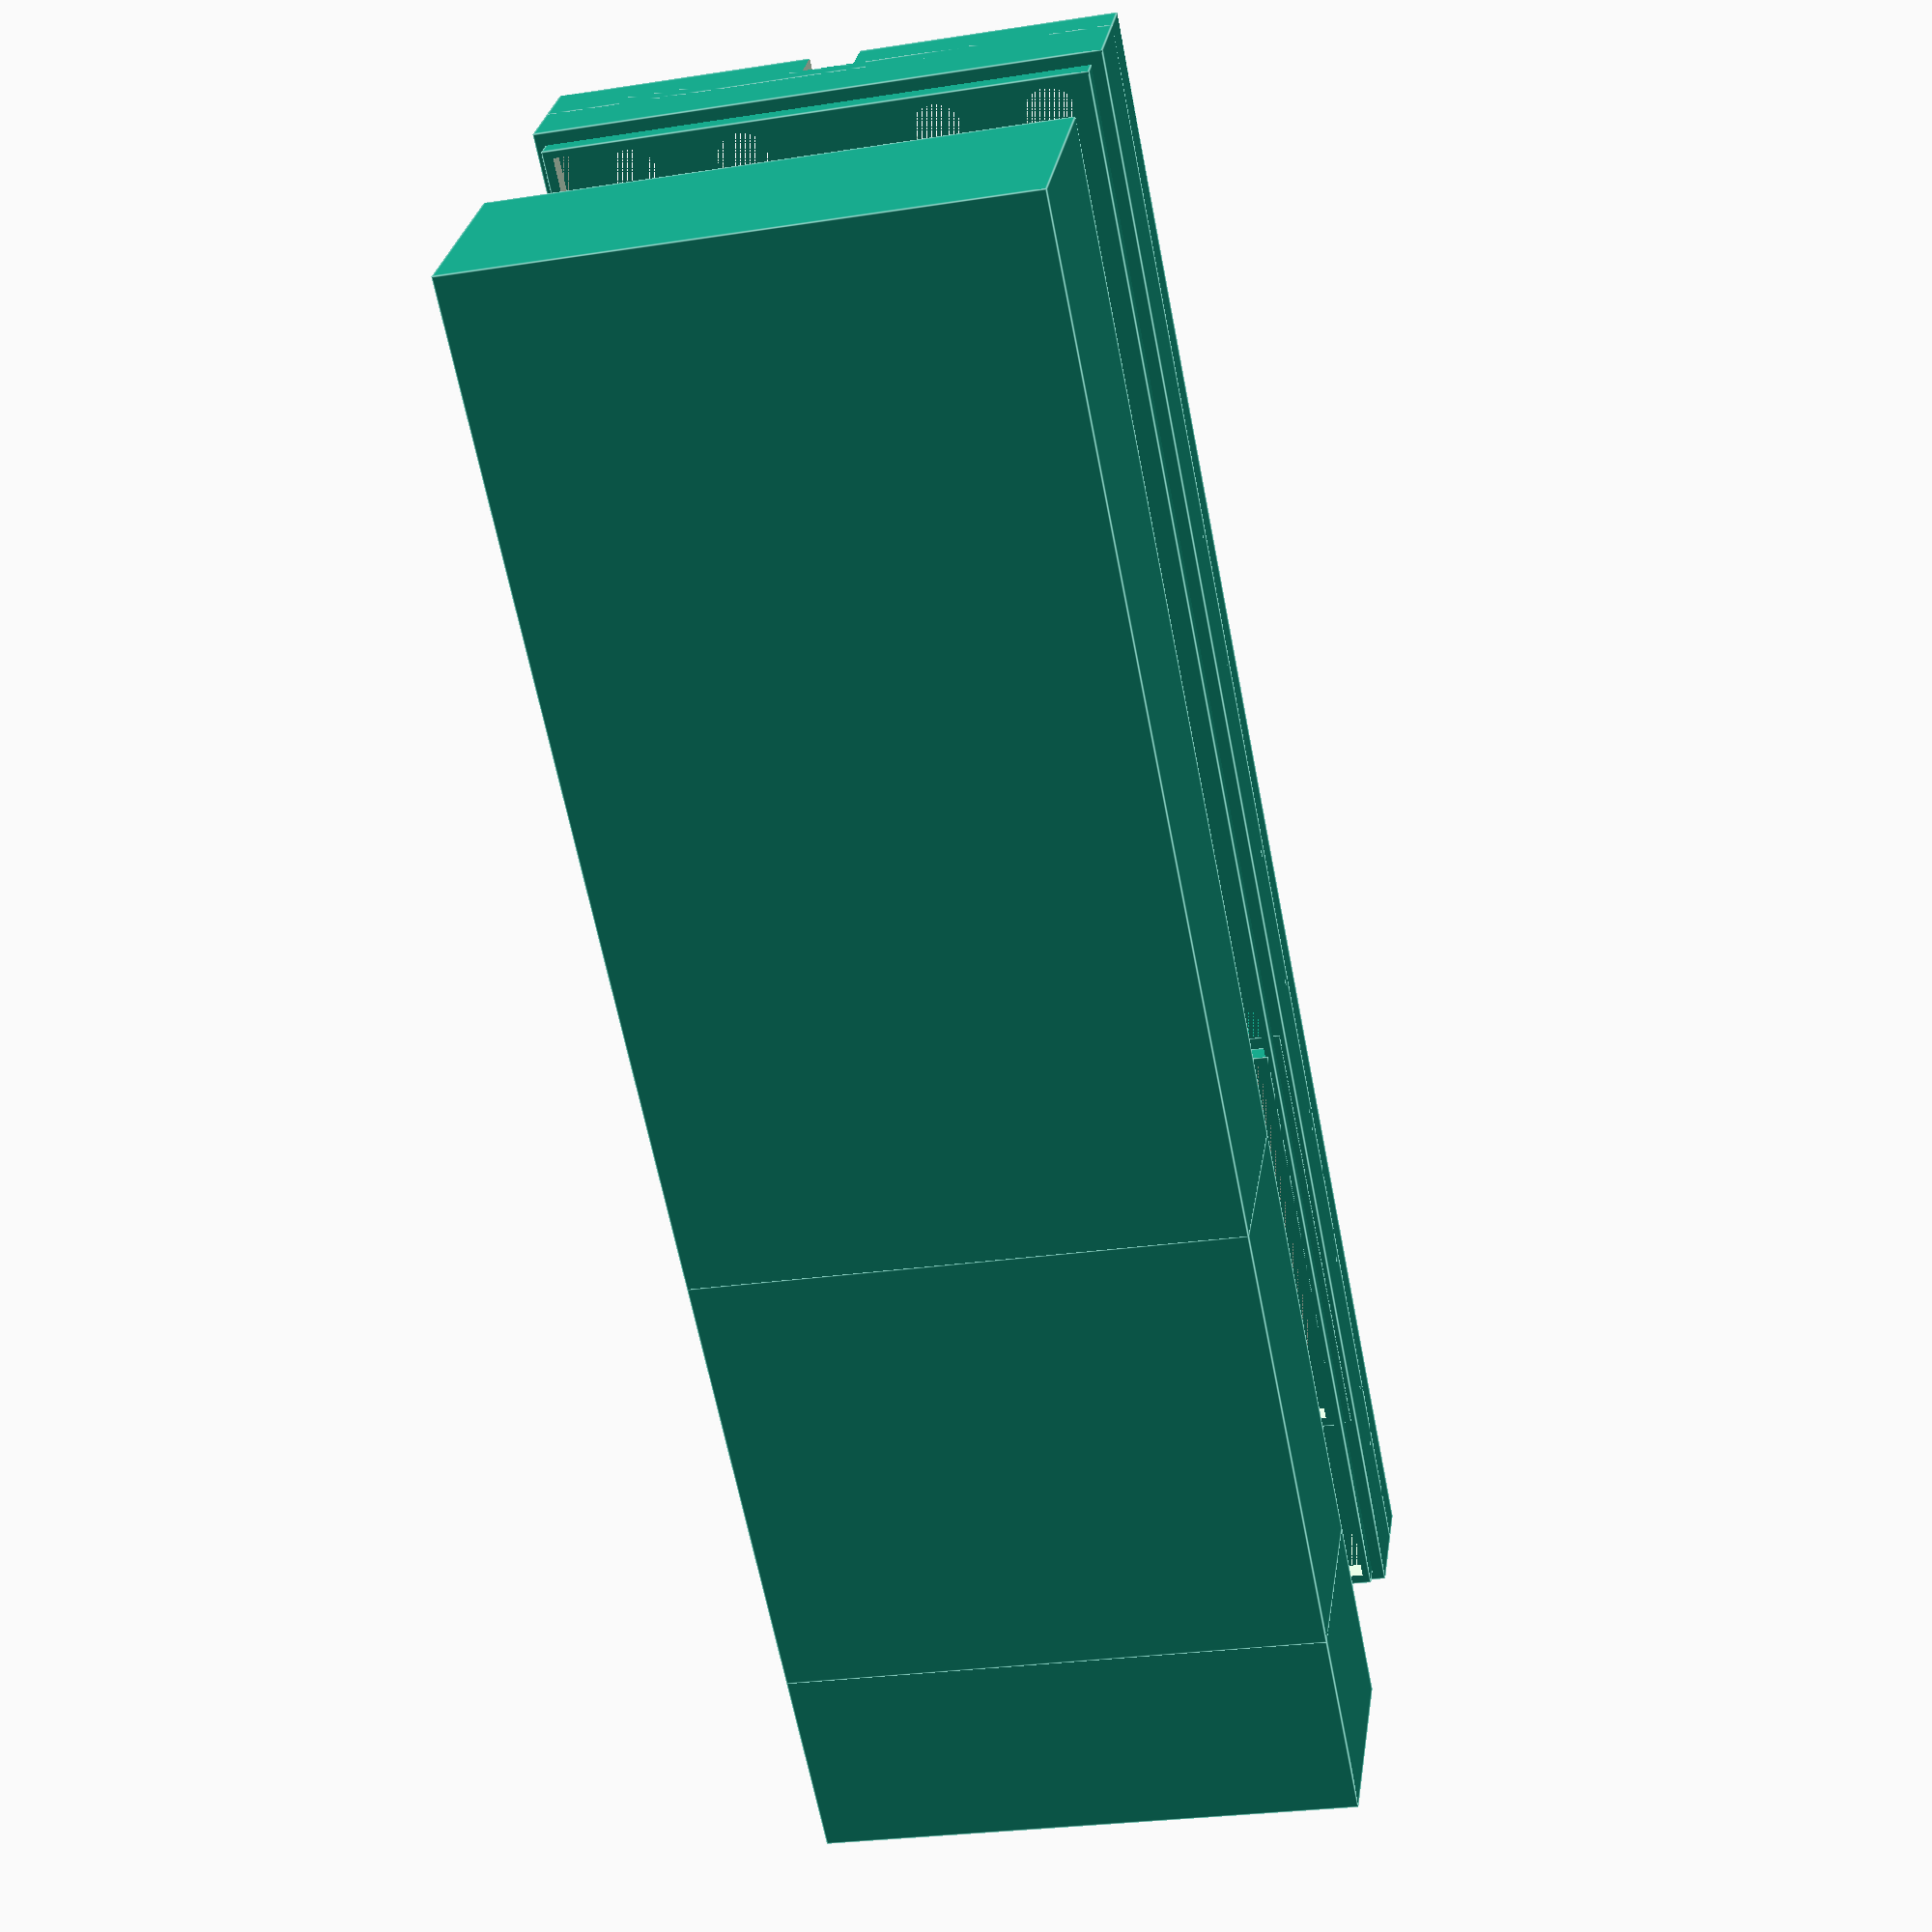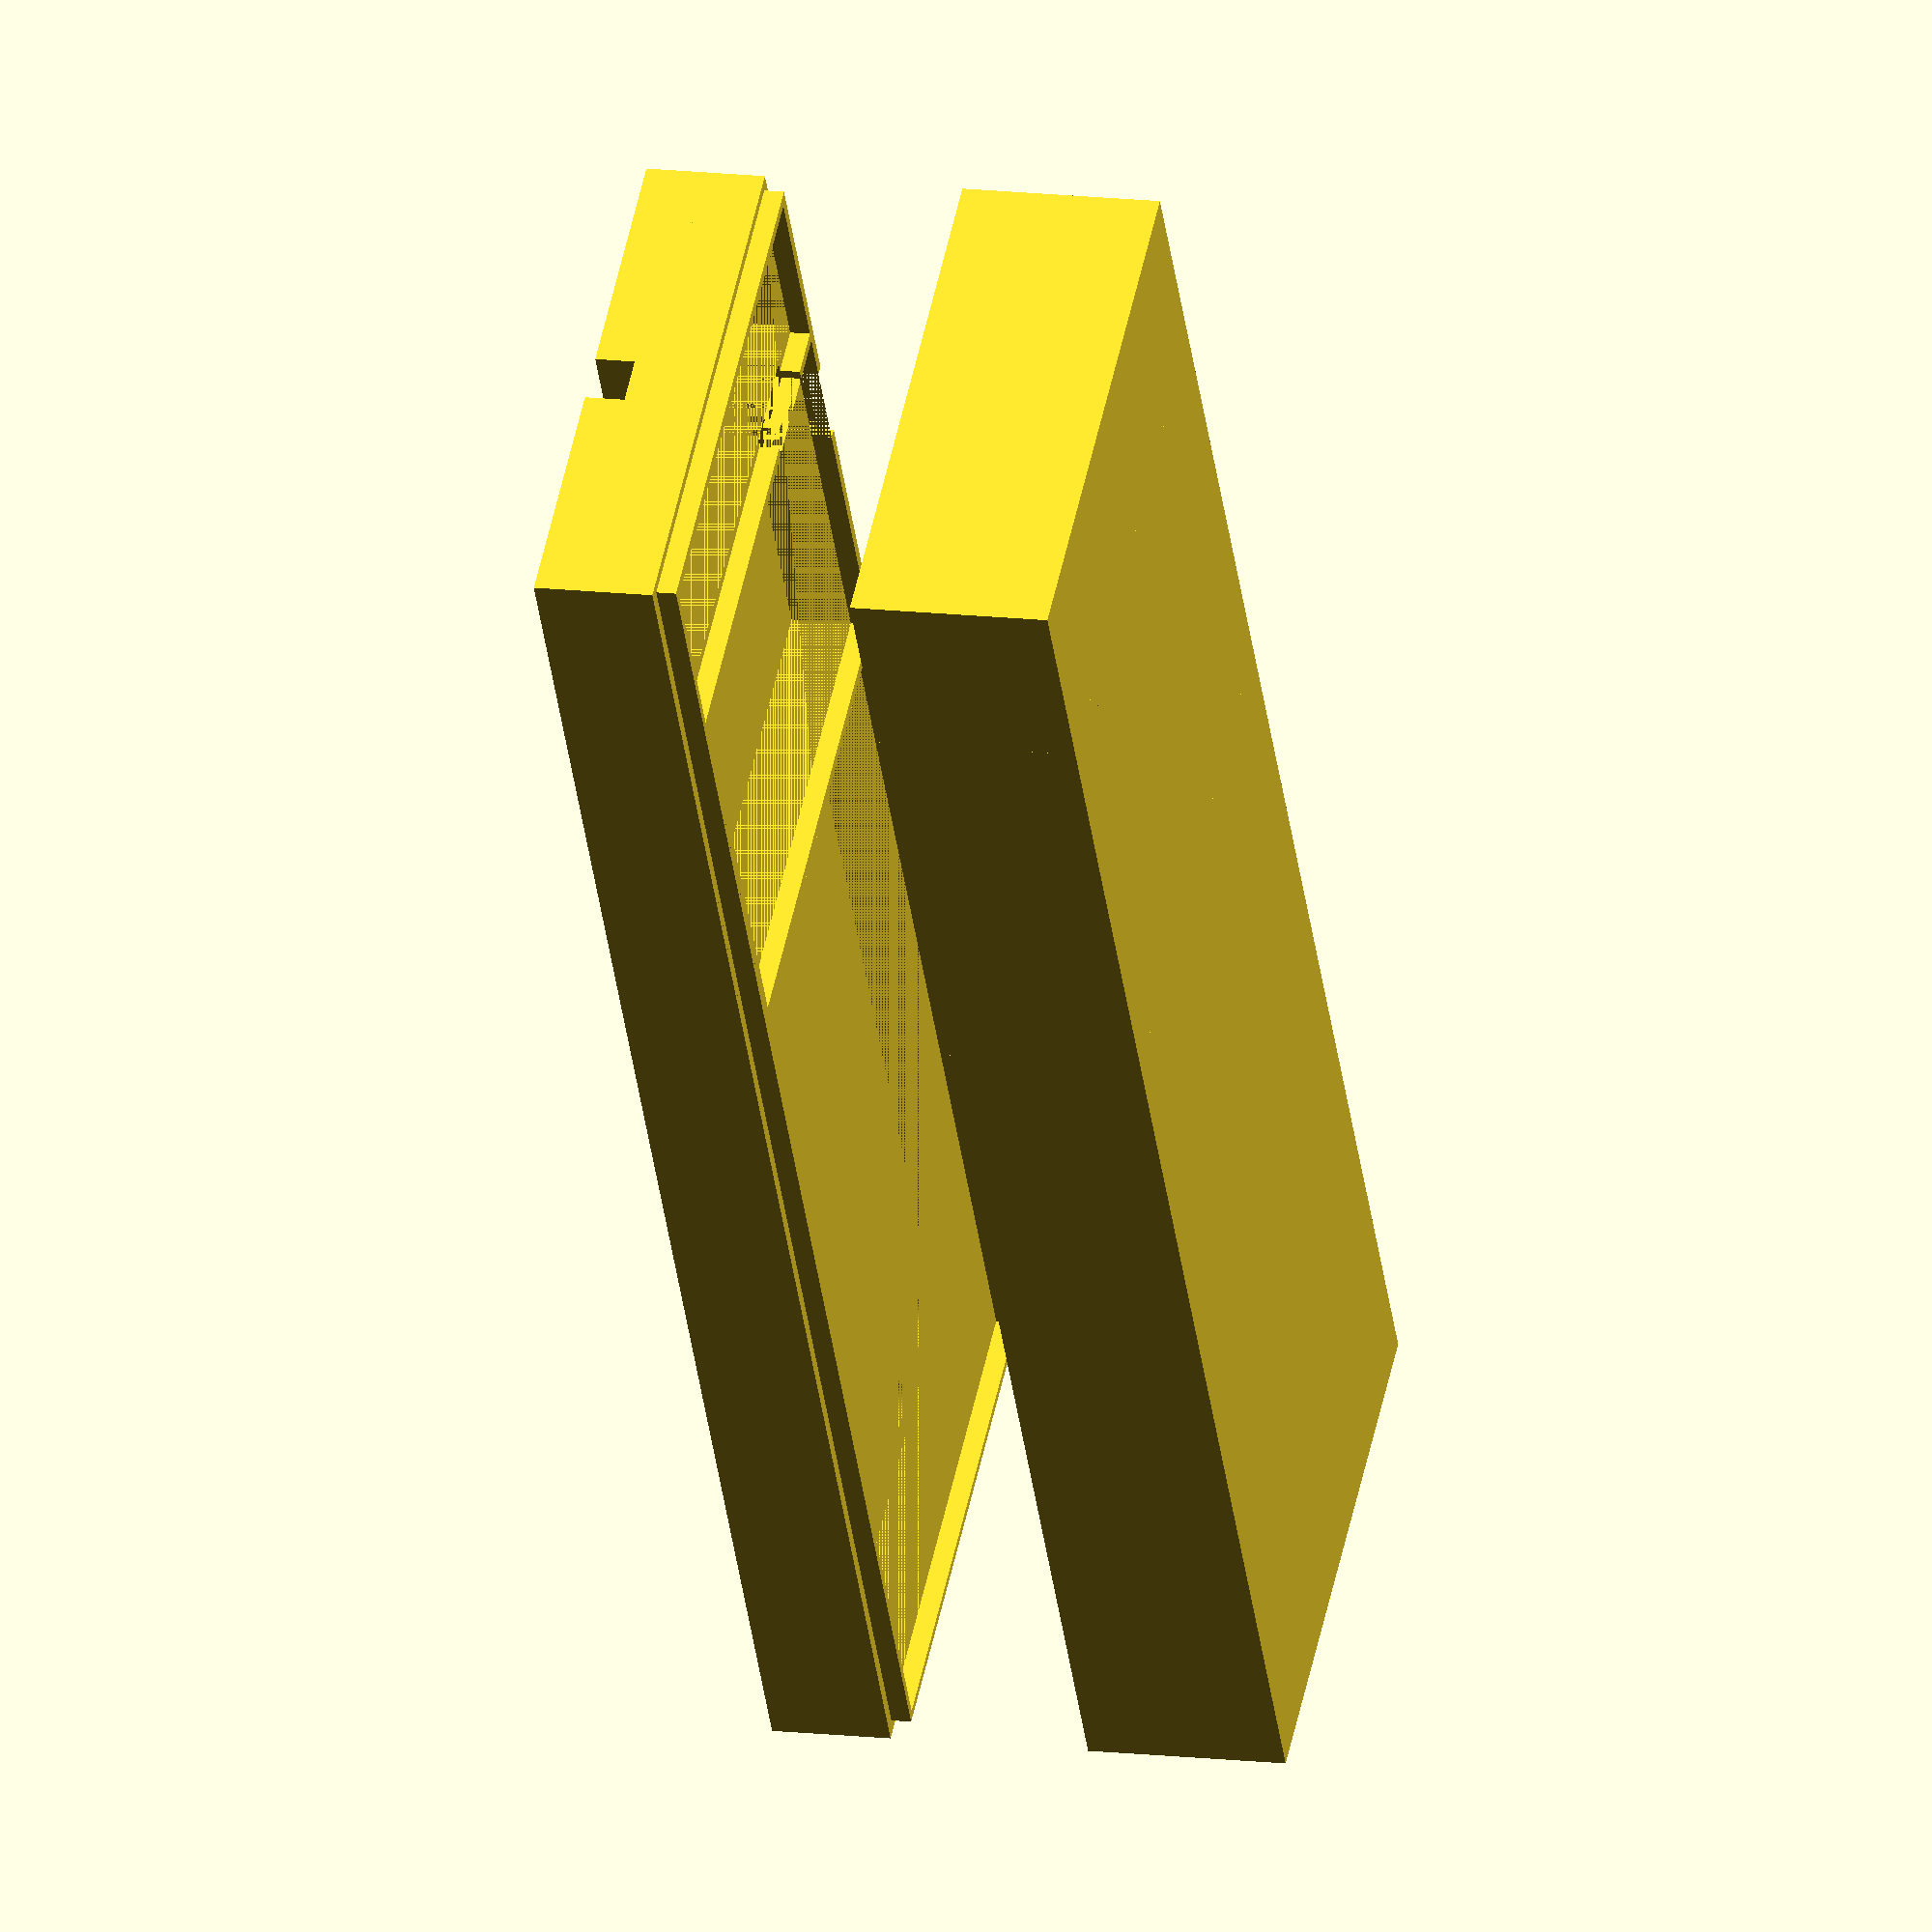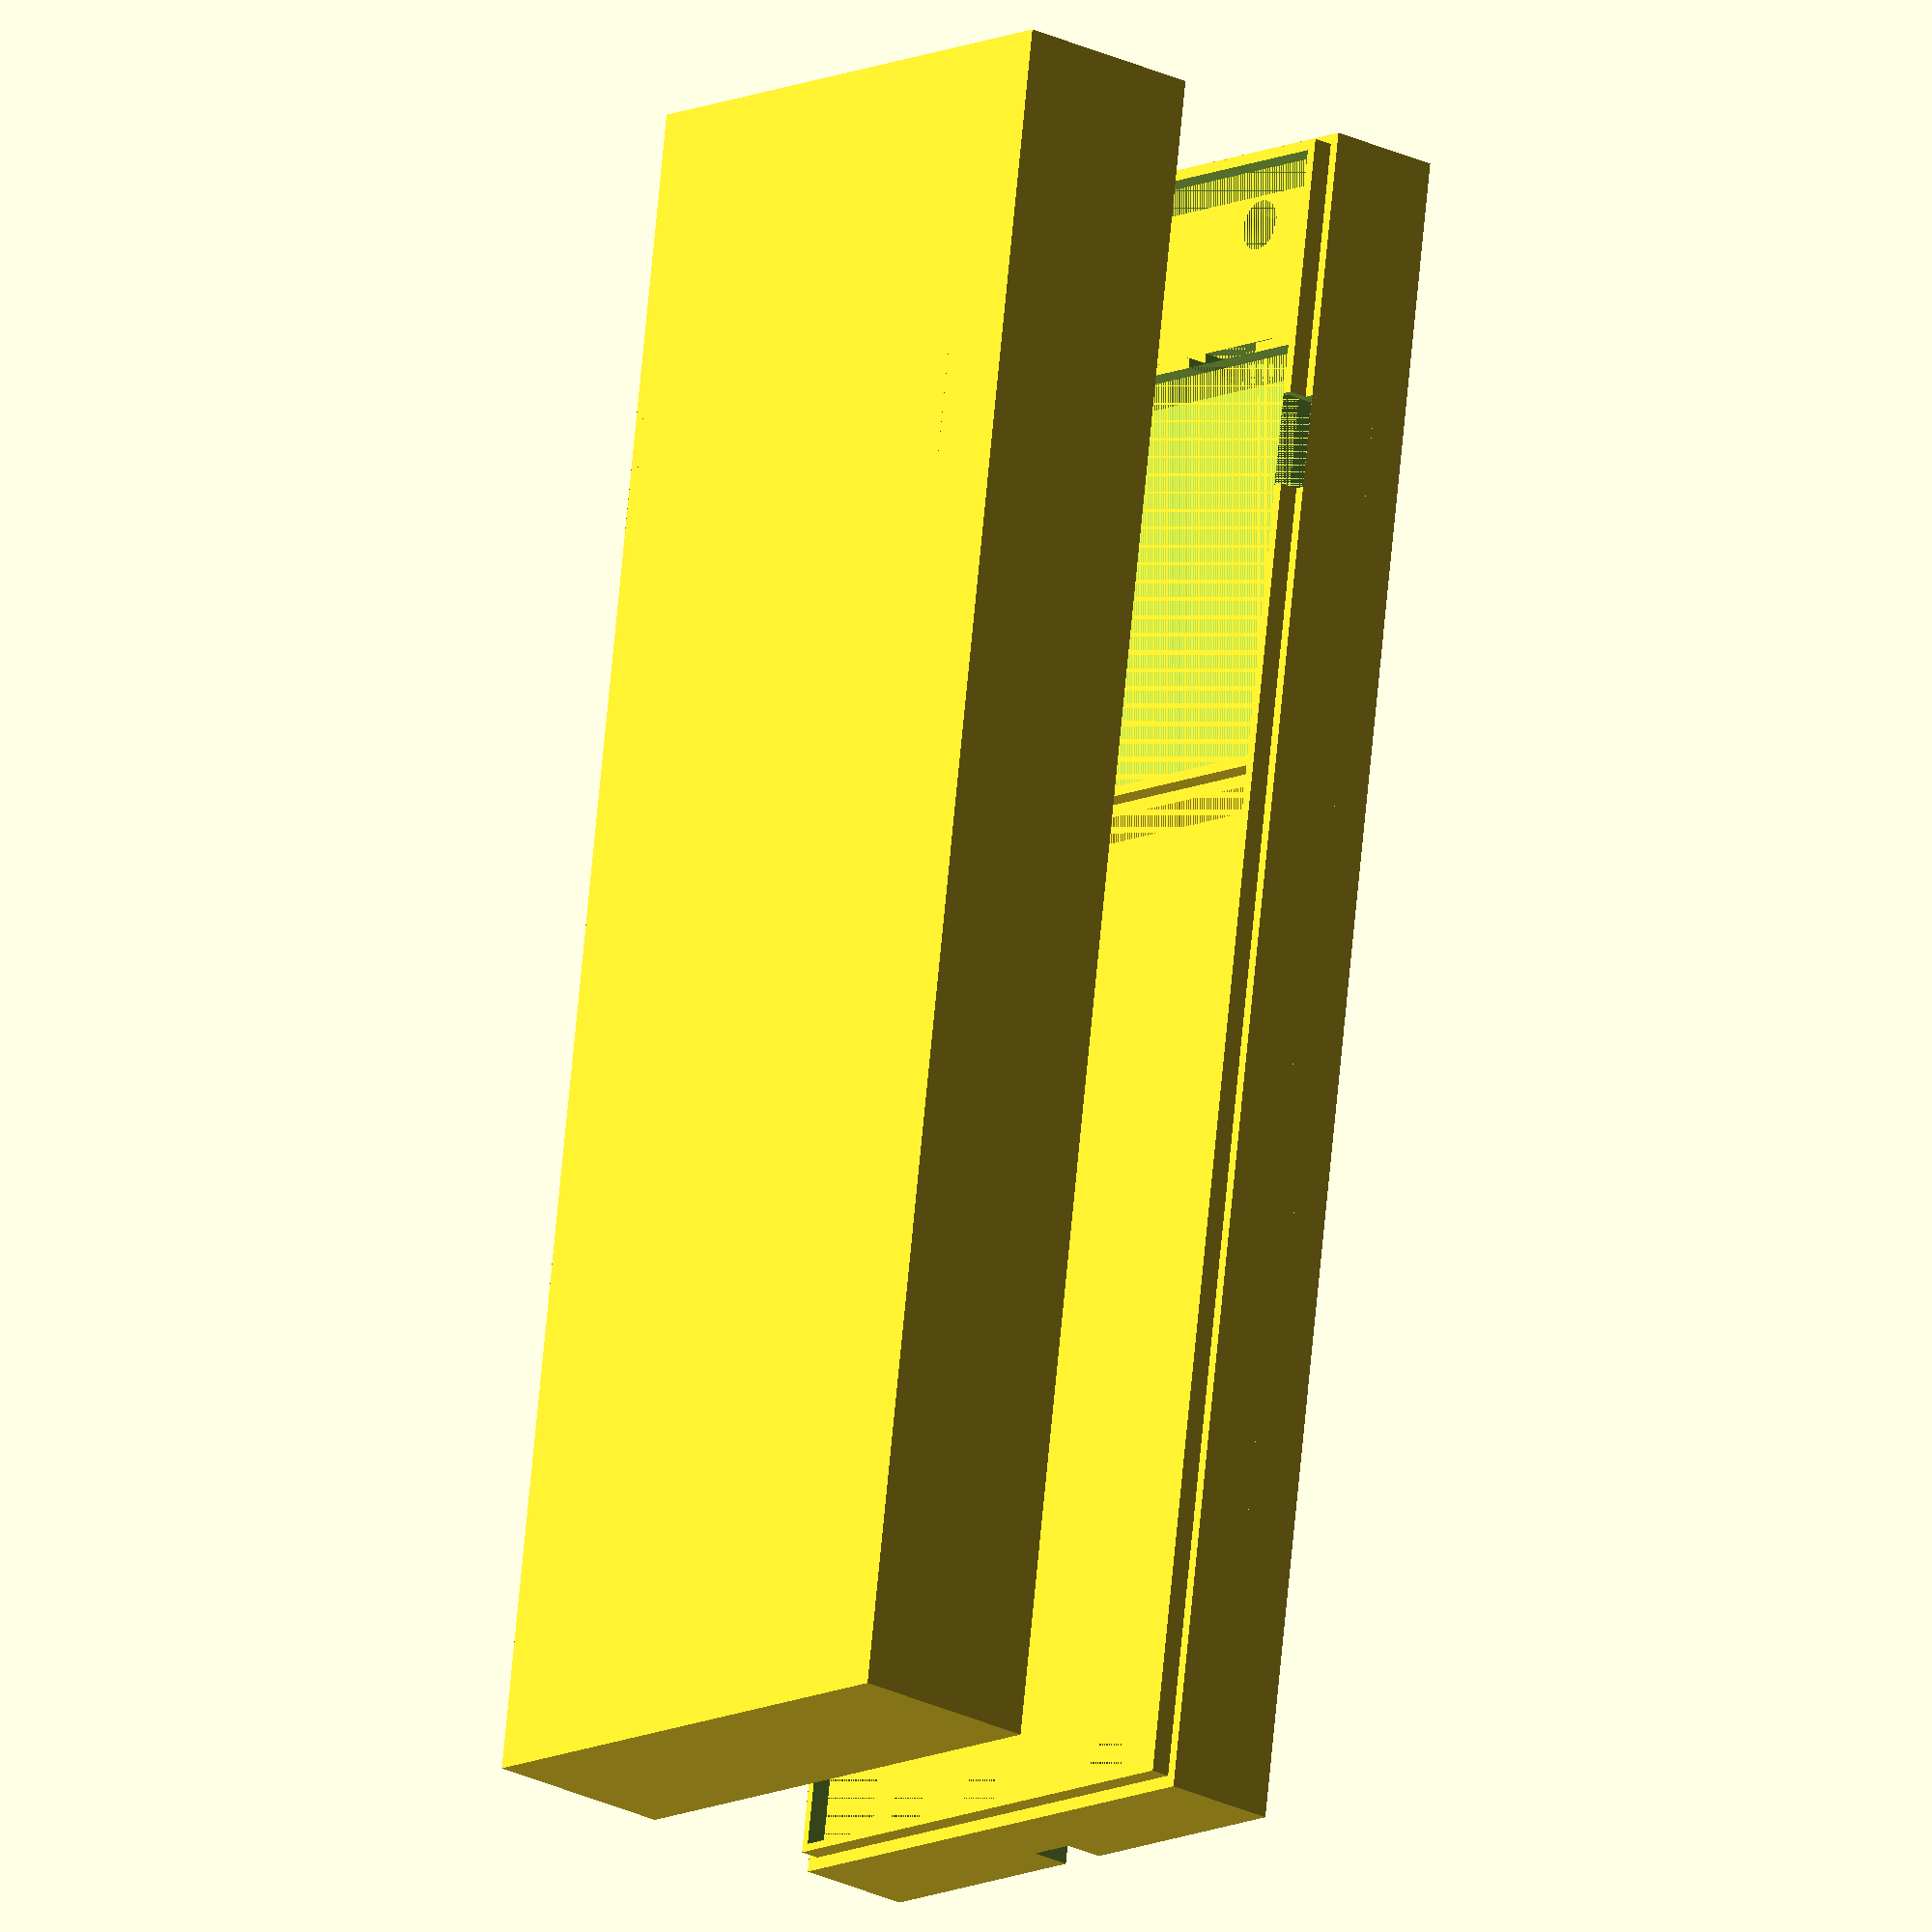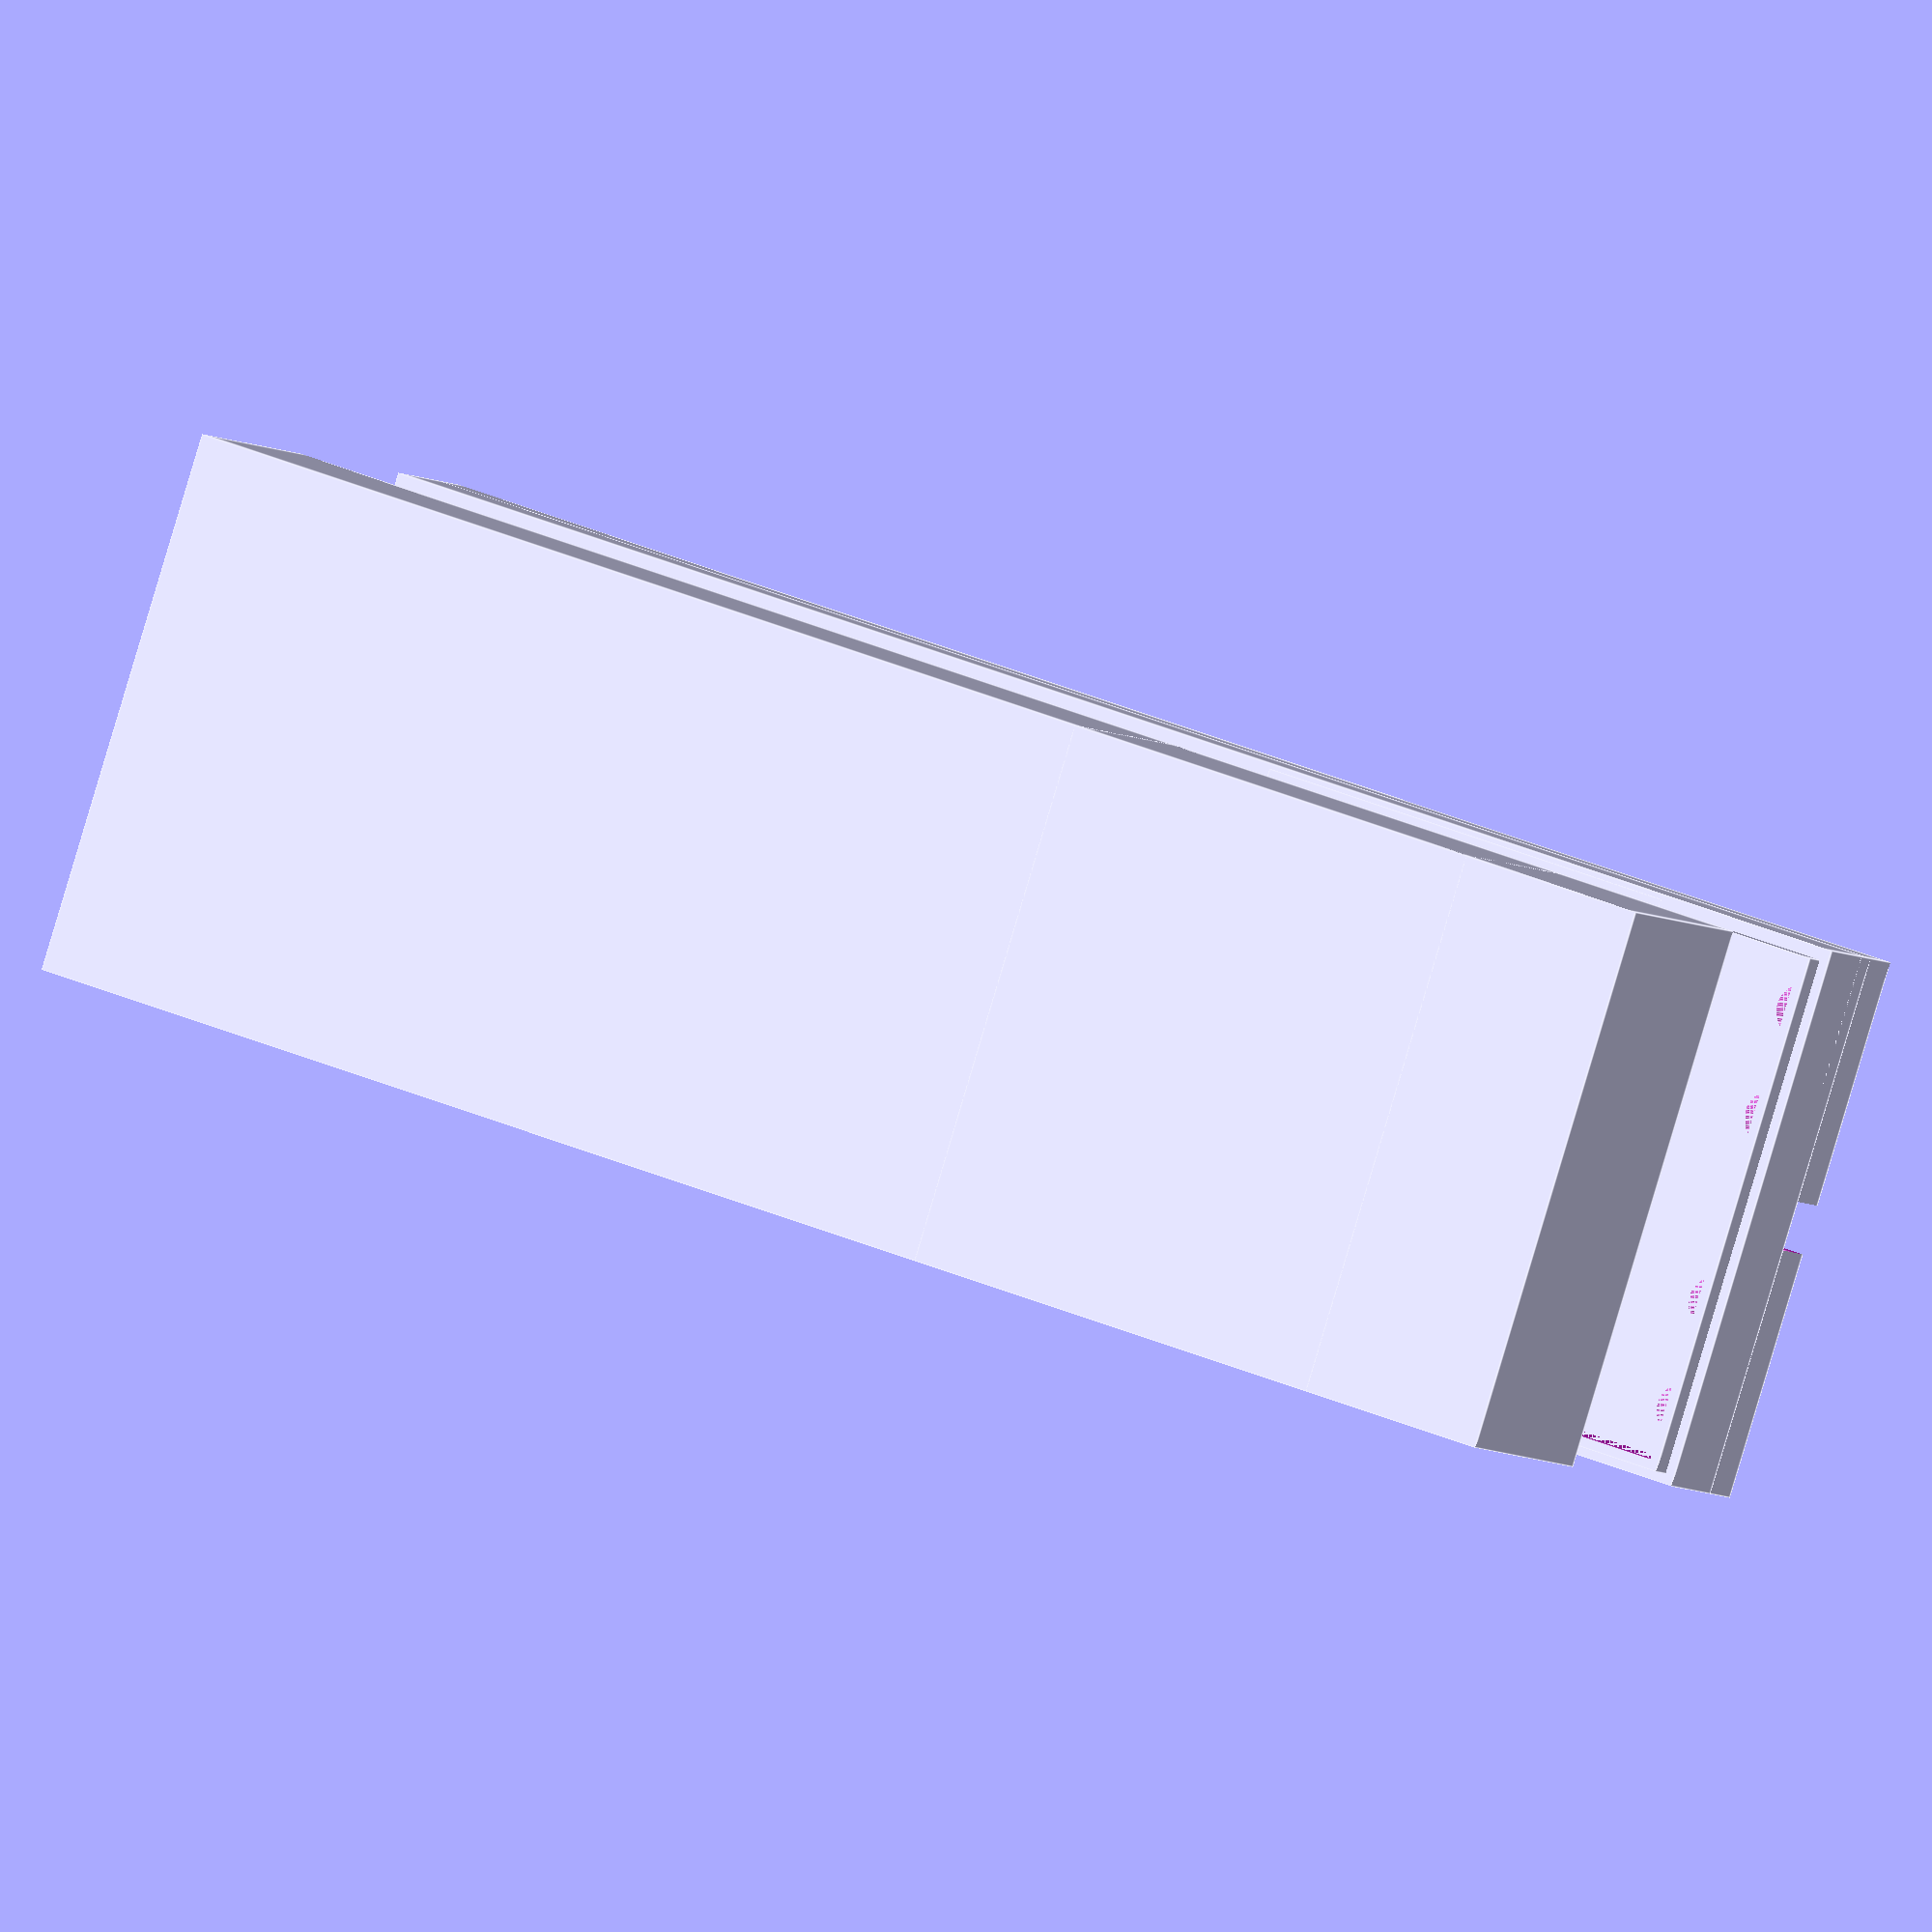
<openscad>
$fa = 1;
$fs = 0.2;

//BOTTOM STL
rotate([90,0,0]){
    rotate([90,90,0]){
        translate([0,0,26]){
            union(){
                difference(){
                    difference(){
                        cube([55,170,20]);
                        translate([2,2,0])
                        cube([50.75,165.75,18.5]);
                        translate([1,1,0])  
                        cube([52.75,167.75,2]);
                    }
                        translate([0,27,0])
                        cube([2,9.4,9]);
                }
            }
        }
        translate([0,20,26]){
                        difference(){
                        cube([55,46.5,20]);
                        translate([2,2,0])
                        cube([50.75,42.25,18.5]);
                        translate([1,1,0])
                        cube([52.75,44.25,2]);
                            
                        cube([8,46.5,20]);
                        translate([46,0,0])
                        cube([8,46.5,20]);
                    }
        }
    };
};

//TOP STL

difference(){
    cube([170,55,6],false);
    translate([2,2,2])
    cube([164,10,6],false);
    translate([2,13,2])
    cube([164,10,6],false);
    
    translate([-2,25,2])
    cube([174,5,6],false);
    translate([2,32,2])
    cube([164,10,6],false);
    translate([2,43,2])
    cube([164,10,6],false);
    
    translate([5,7,2])
    cylinder(39,2.5,2.5,true);
    
    translate([5,18,2])
    cylinder(39,2.5,2.5,true);

    translate([5,37,2])
    cylinder(39,2.5,2.5,true);
    
    translate([5,48,2])
    cylinder(39,2.5,2.5,true);
    
    
    translate([163,7,2])
    cylinder(39,2.5,2.5,true);
    
    translate([163,18,2])
    cylinder(39,2.5,2.5,true);

    translate([163,37,2])
    cylinder(39,2.5,2.5,true);
    
    translate([163,48,2])
    cylinder(39,2.5,2.5,true);

}


difference(){
    union(){
        difference(){
            translate([0,0,-6])
            cube([170,55,8],false);
            translate([2,2,-6])
            cube([166,51,10],false);
        }

        difference(){
            translate([1,1,-8])
            cube([167.75,52.75,8],false);
            translate([2,2,-9])
            cube([166,51,10],false);
        }

        
        difference(){
            translate([21,1,-8])
            cube([44.25,52.25,2]);
            translate([22,2,-9])
            cube([42.25,50.25,8]);           
        }
        difference(){
            translate([20,0,-6])
            cube([46.5,54.5,8]);
            translate([22,2,-7])
            cube([42.25,50.25,7]);   
        }
    }
    translate([20,7,-9])
    cube([2,10,8]);
    
    translate([27,0,-9])
    cube([9.4,2,6]);

}    




</openscad>
<views>
elev=332.3 azim=281.1 roll=188.2 proj=p view=edges
elev=165.4 azim=304.4 roll=75.9 proj=o view=wireframe
elev=22.6 azim=81.7 roll=228.7 proj=o view=wireframe
elev=6.2 azim=340.9 roll=208.8 proj=o view=edges
</views>
